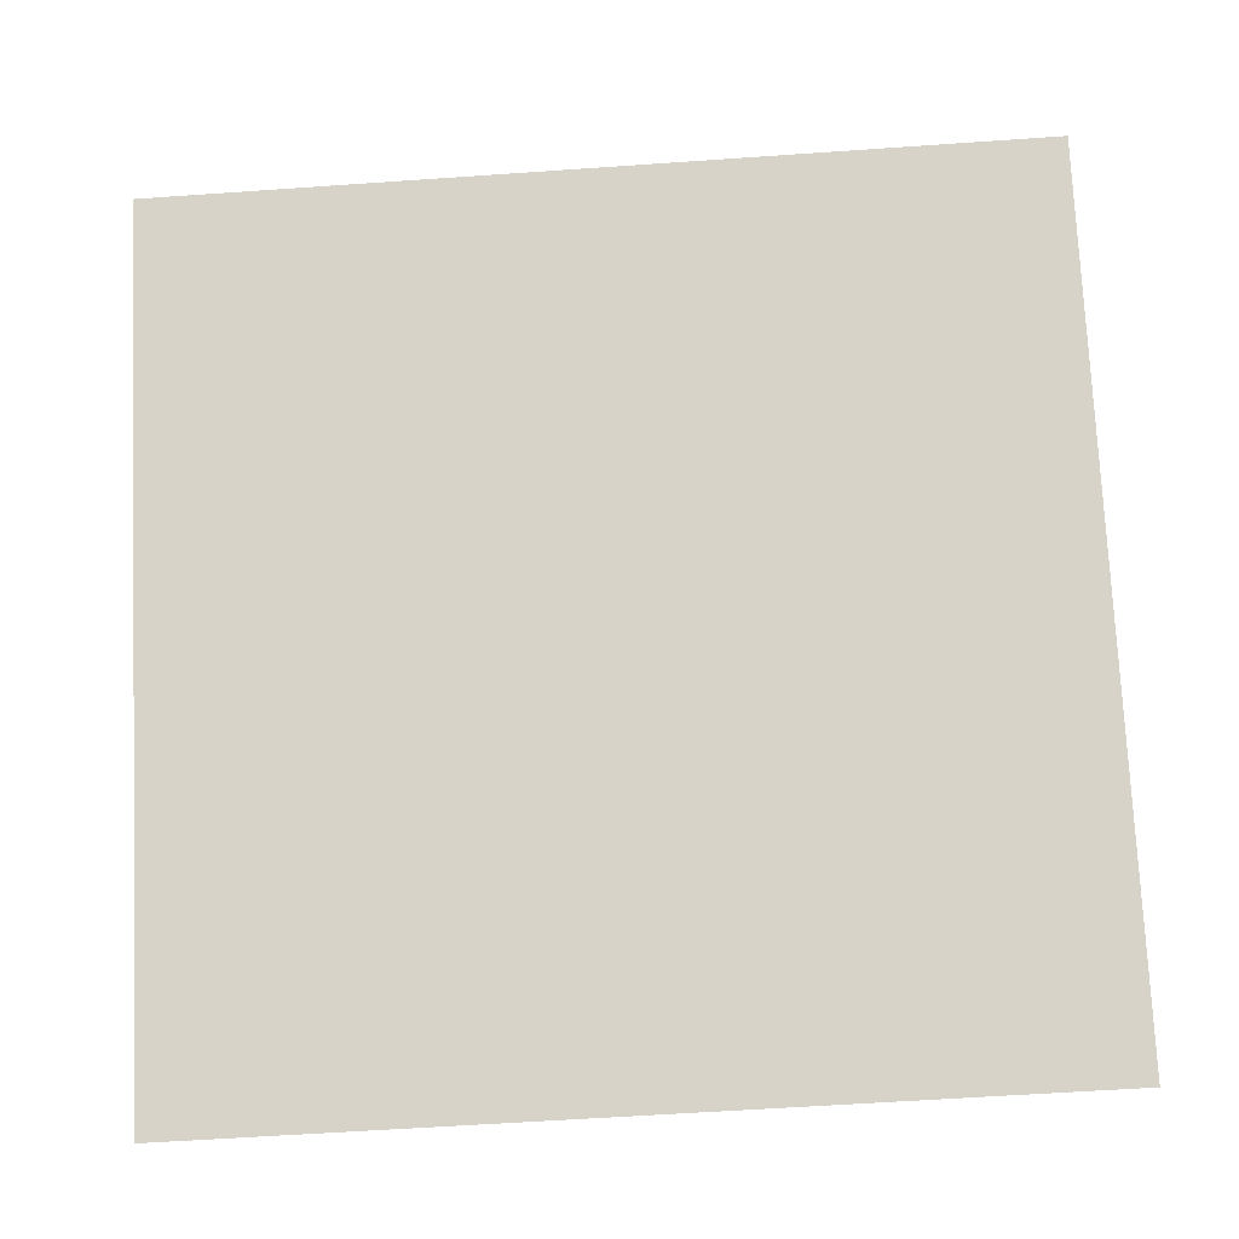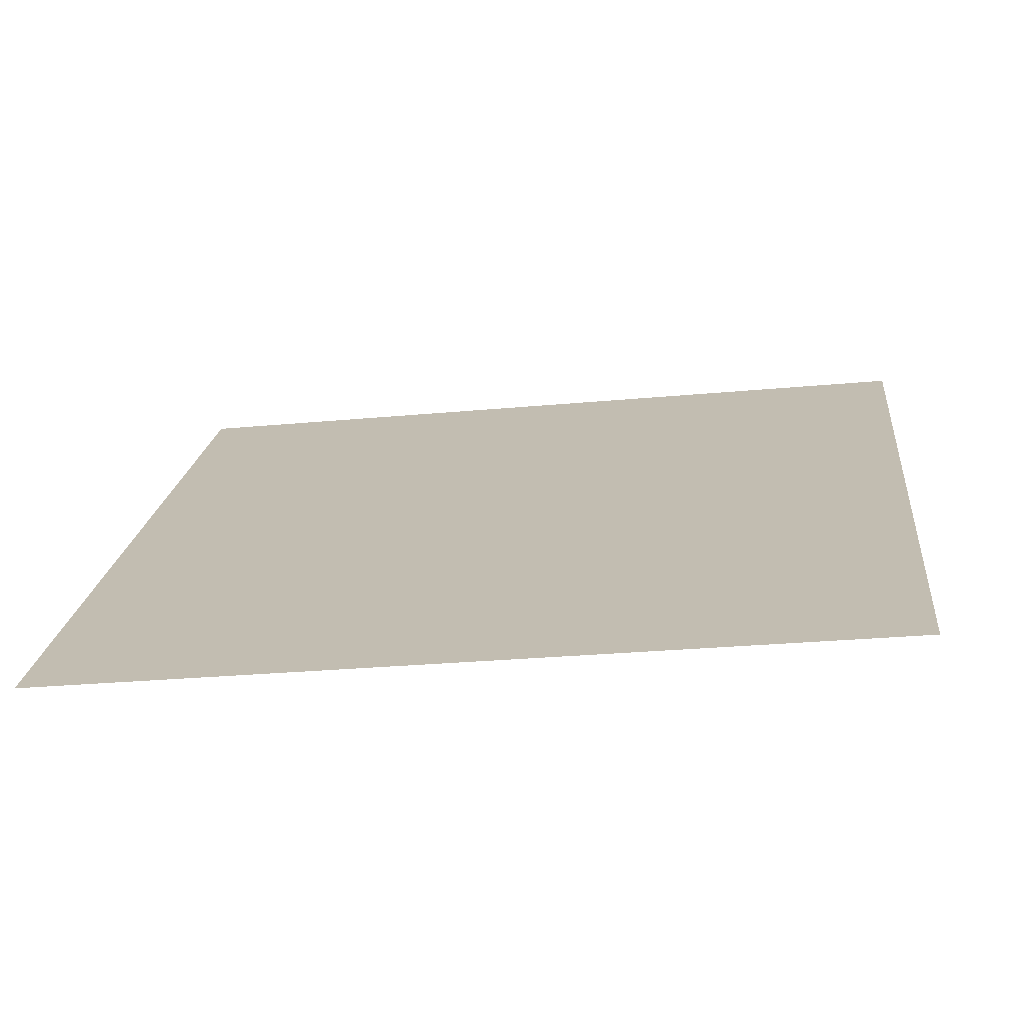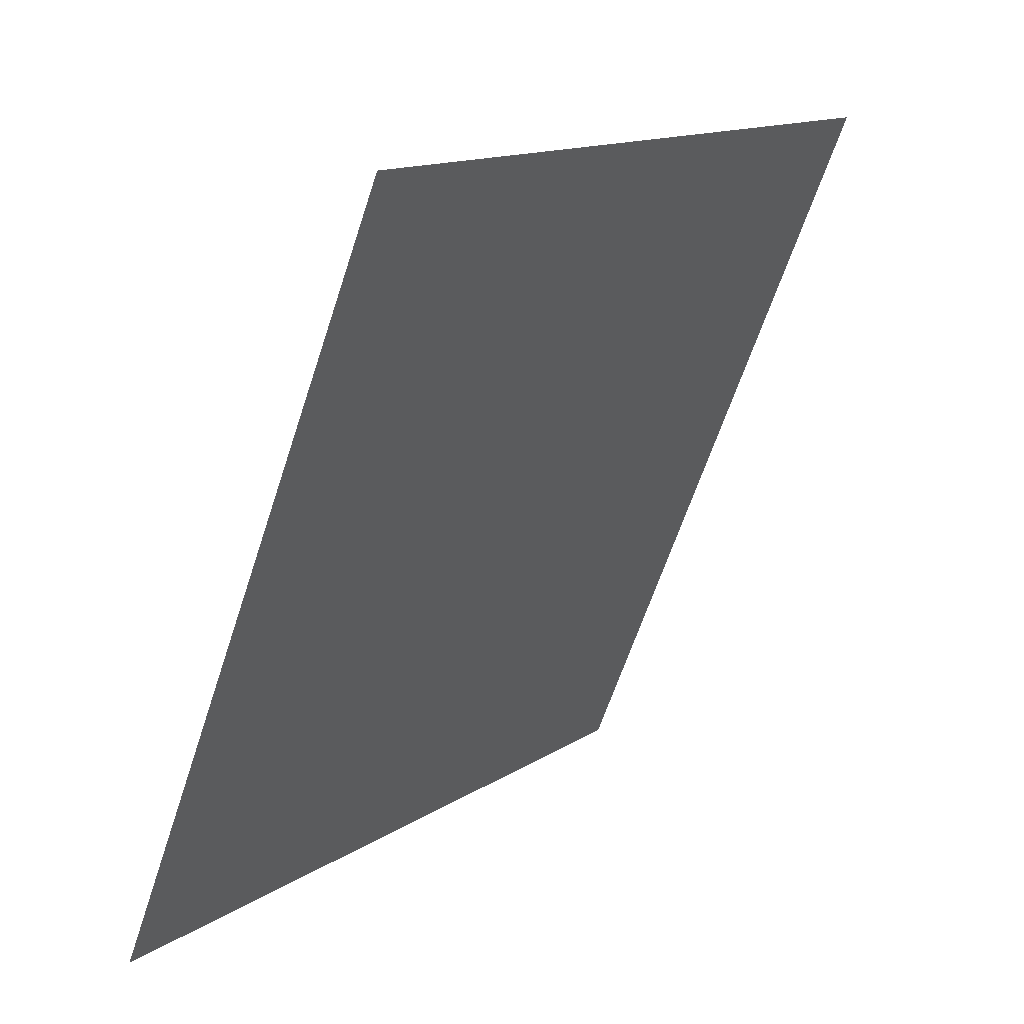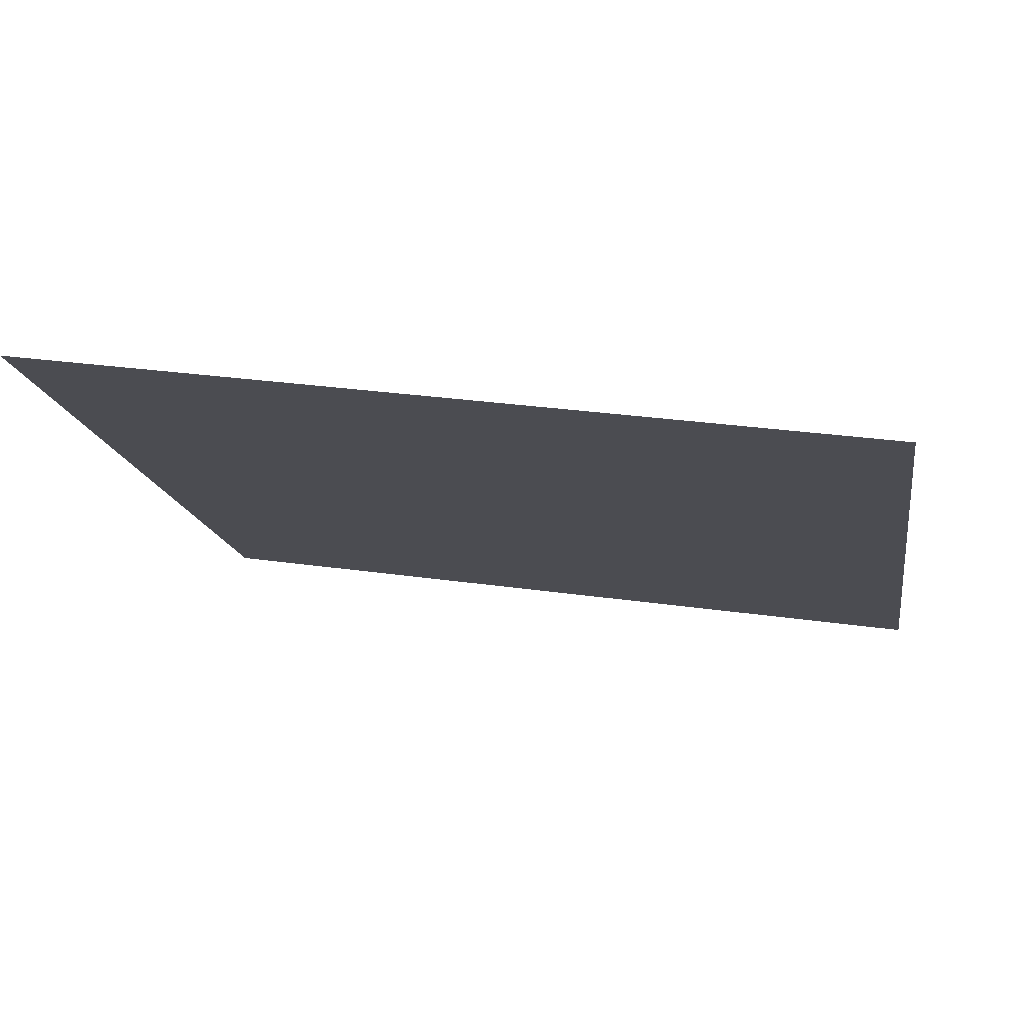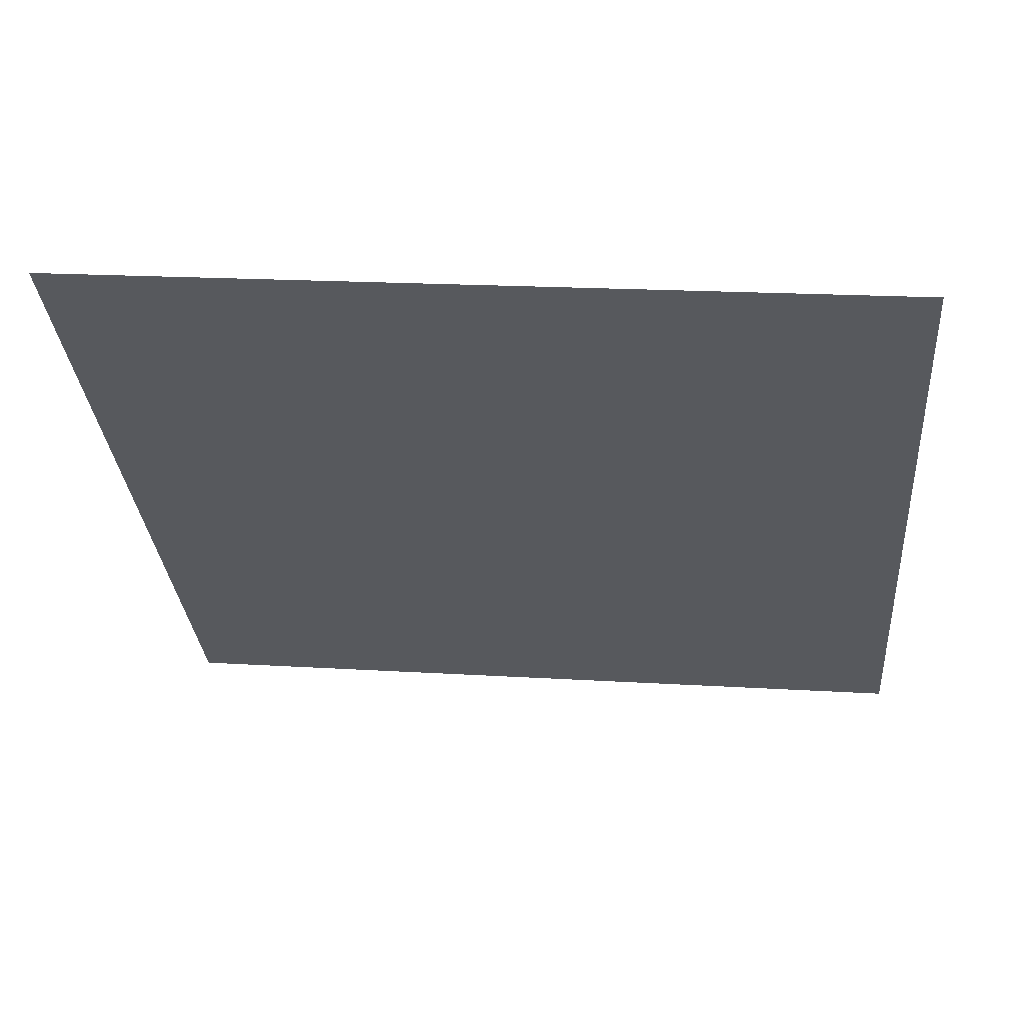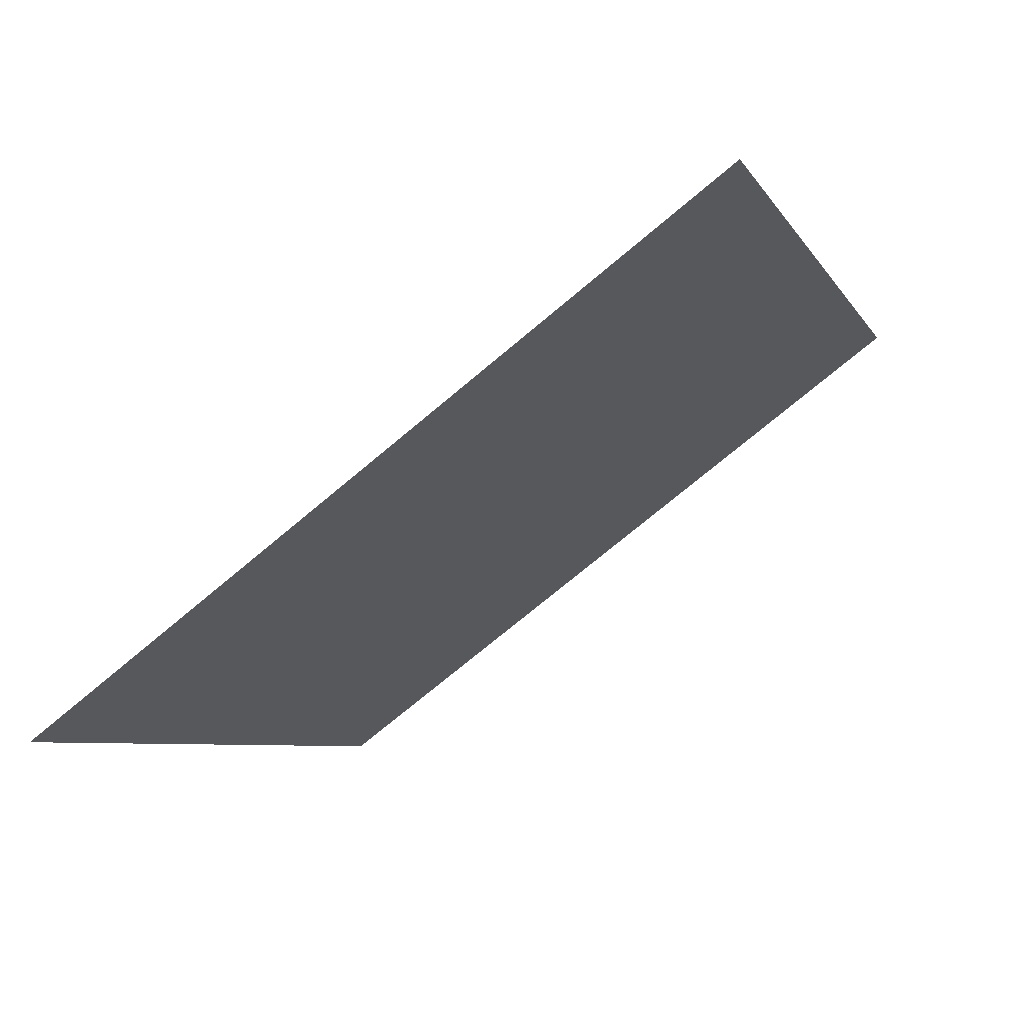
<metadata>
{"format":"obj","ext":"obj","renderer":"f3d","projection":"perspective","resolution":1024,"background":"white","views":[{"elev":-51.8,"azim":-177.3,"up":"+Z"},{"elev":-18.2,"azim":-171.5,"up":"+Y"},{"elev":-63.7,"azim":70.5,"up":"+Z"},{"elev":23.0,"azim":12.3,"up":"+Y"},{"elev":7.3,"azim":6.9,"up":"+Y"},{"elev":-5.0,"azim":-72.0,"up":"+Y"}]}
</metadata>
<code>
v -0.0595 0.984 0.7705
v -0.06606 0.9841 0.7706
v -0.06594 0.9881 0.7758
v -0.05938 0.9879 0.7758
f 4 3 2 1

</code>
